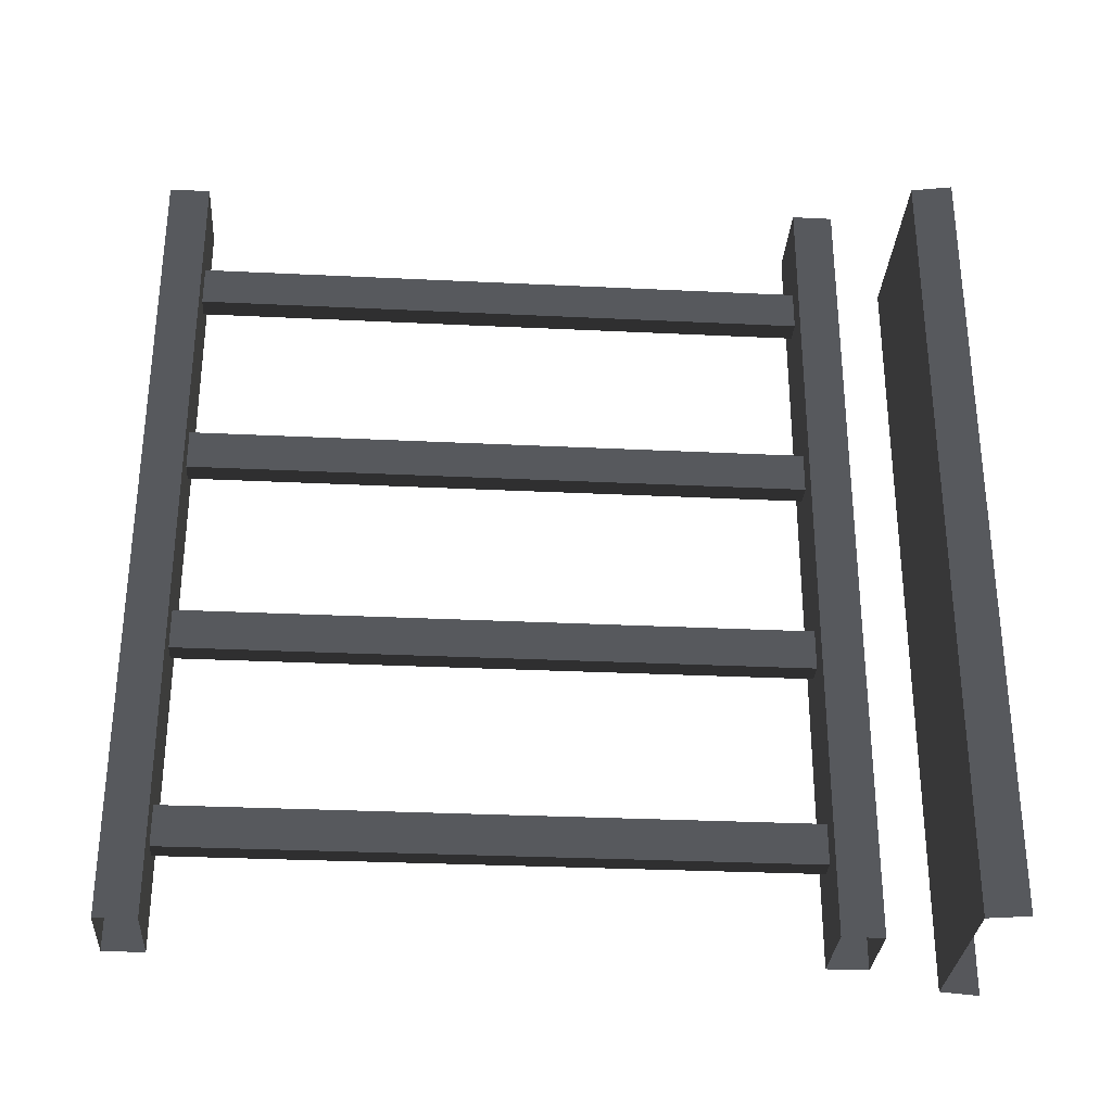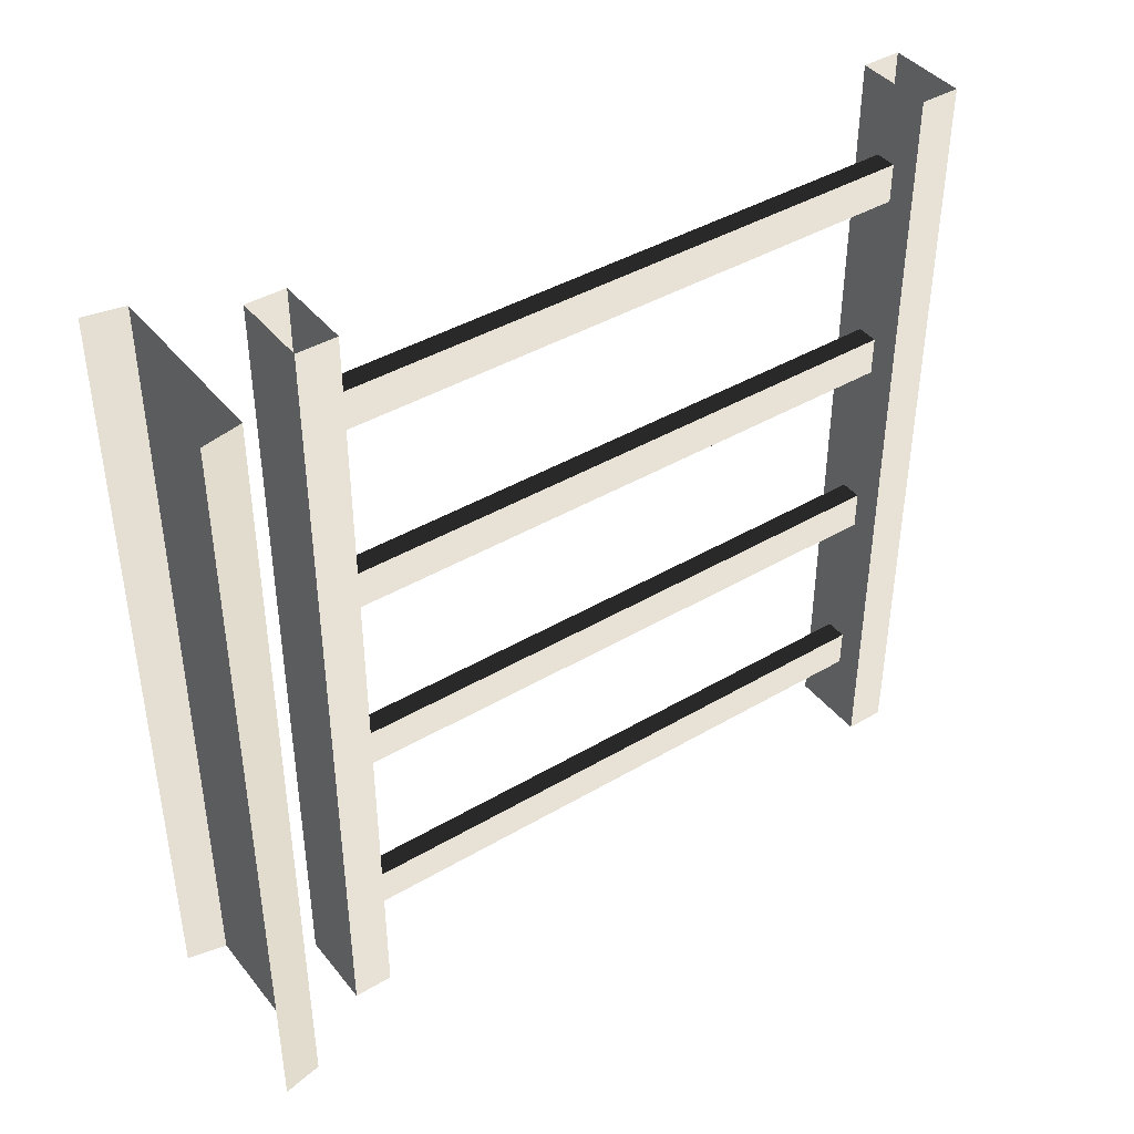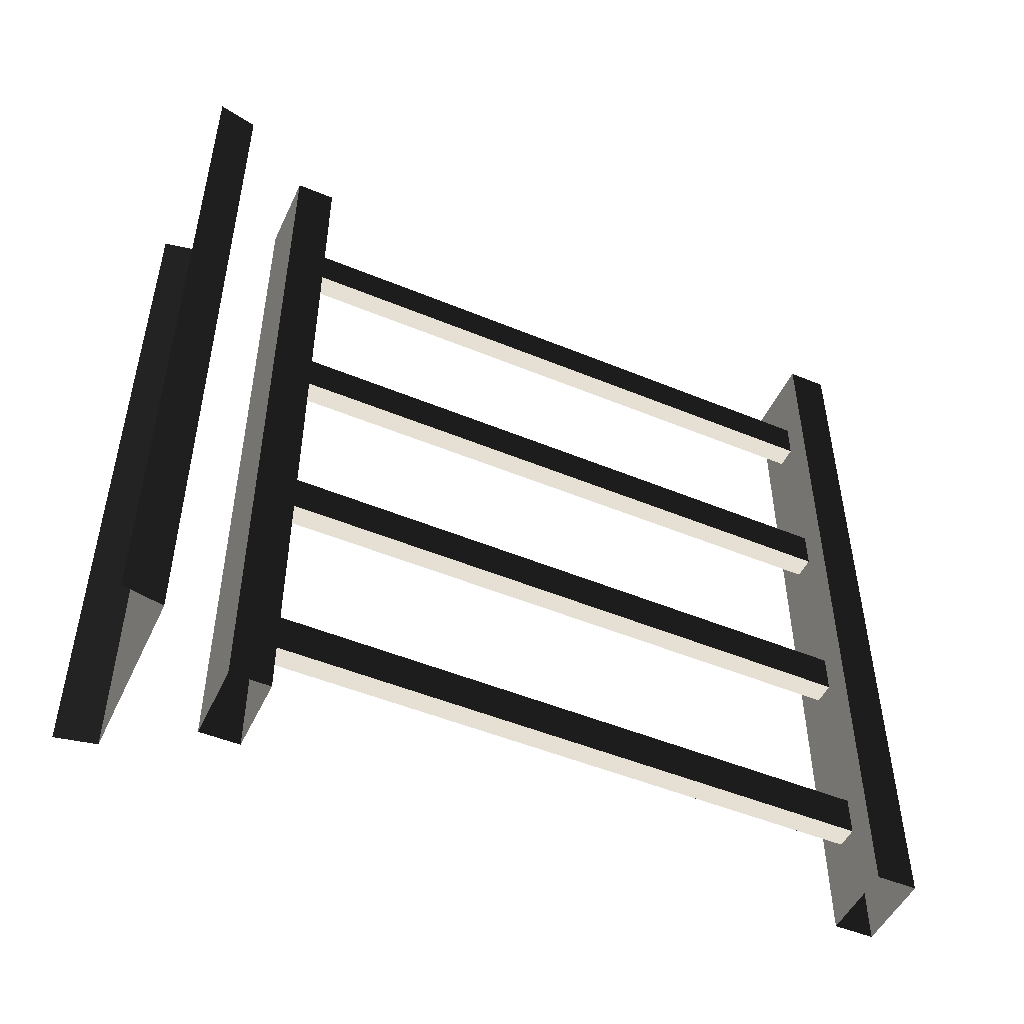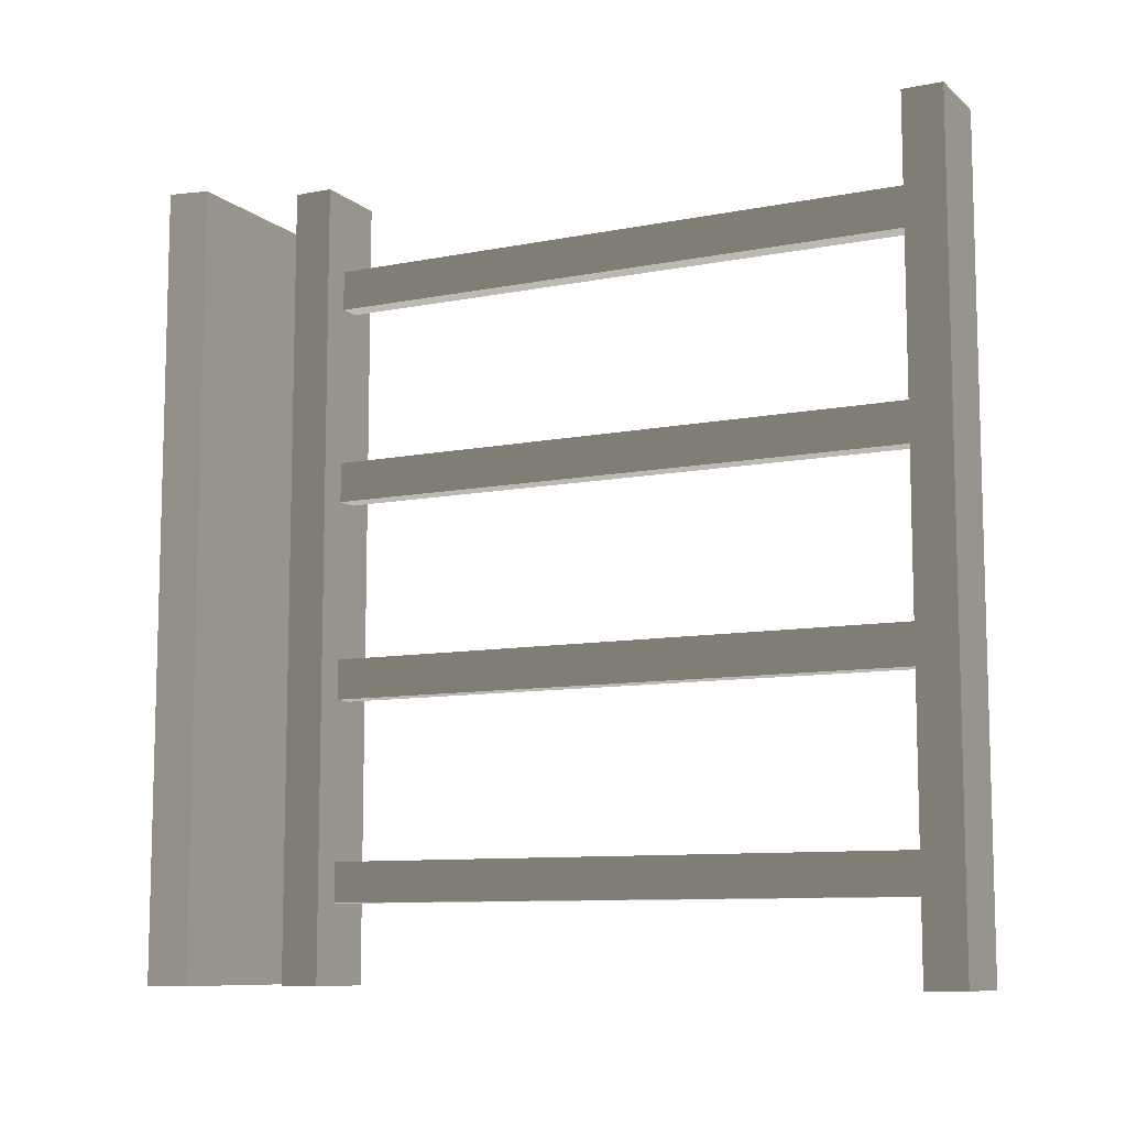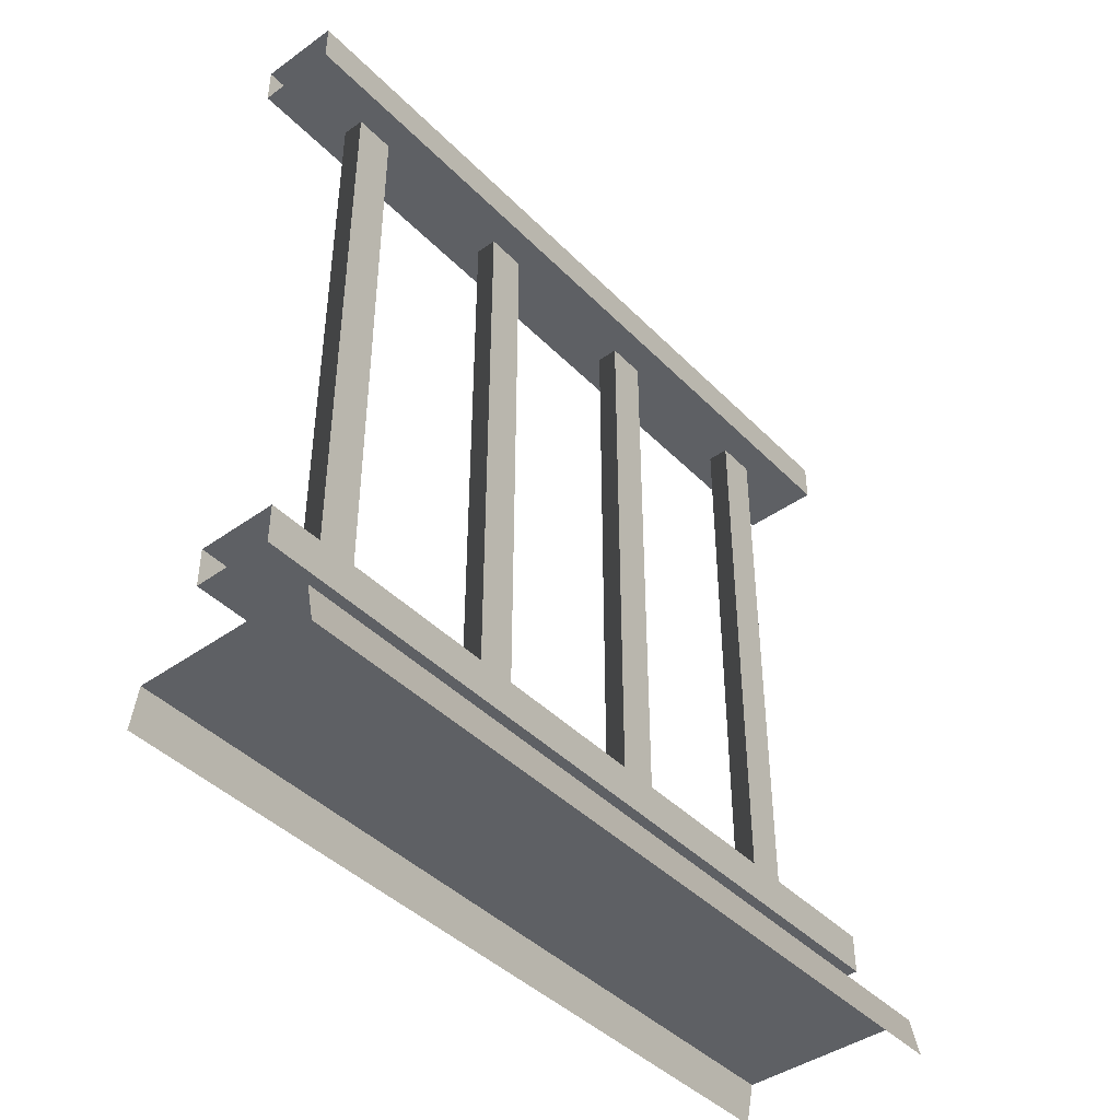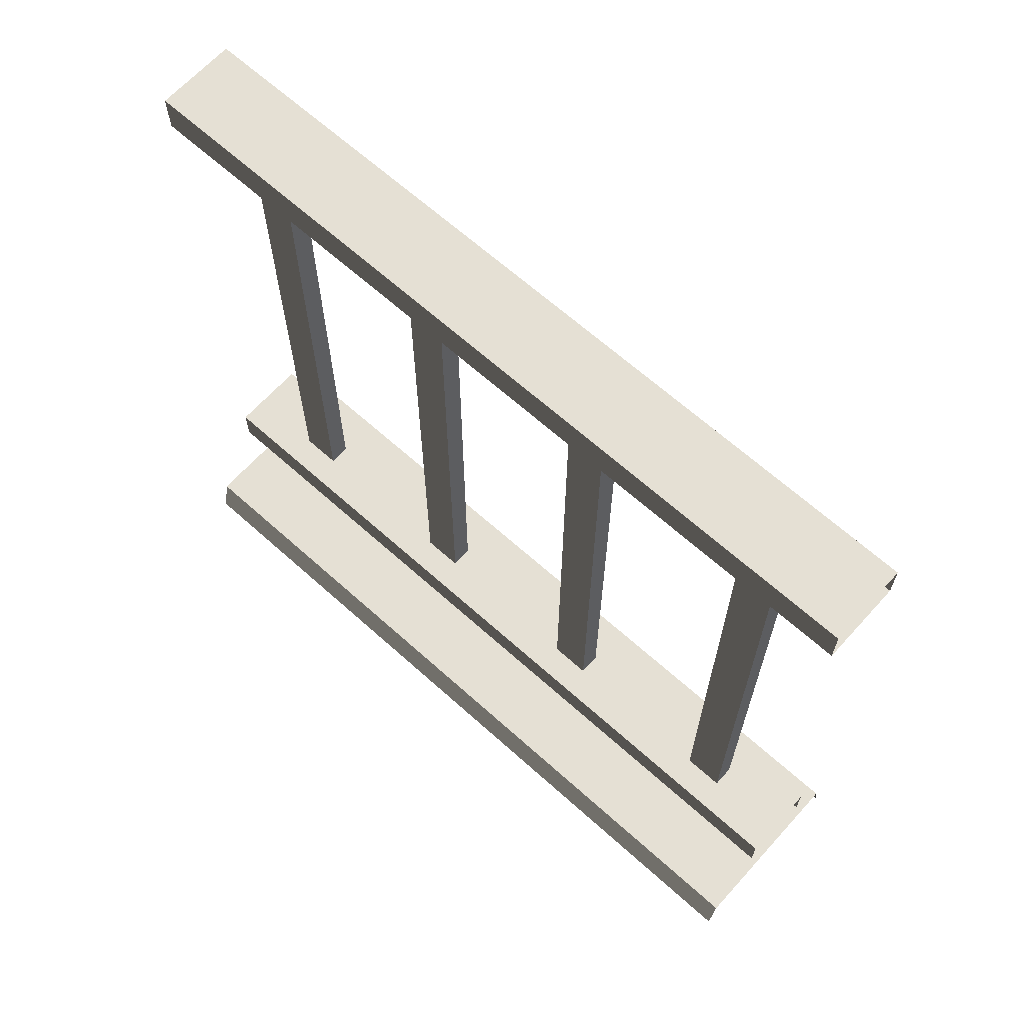
<metadata>
{"format":"obj","ext":"obj","renderer":"f3d","projection":"perspective","resolution":1024,"background":"white","views":[{"elev":-30.5,"azim":-94.0,"up":"+Z"},{"elev":41.9,"azim":54.7,"up":"+Z"},{"elev":-49.9,"azim":65.5,"up":"+Z"},{"elev":-9.5,"azim":117.2,"up":"+Z"},{"elev":-42.8,"azim":-139.8,"up":"+Y"},{"elev":65.6,"azim":132.1,"up":"+Y"}]}
</metadata>
<code>
v 0.1114 0.9632 -0.85
v 0.1386 0.1905 -0.85
v 0.1114 0.1905 -0.85
v 0.1386 0.9632 -0.85
v 0.1114 0.9632 -0.9
v 0.1386 0.1905 -0.9
v 0.1386 0.9632 -0.9
v 0.1114 0.1905 -0.9
v 0.1386 0.9632 -0.85
v 0.1386 0.1905 -0.9
v 0.1386 0.1905 -0.85
v 0.1386 0.9632 -0.9
v 0.1114 0.1905 -0.85
v 0.1114 0.9632 -0.9
v 0.1114 0.9632 -0.85
v 0.1114 0.1905 -0.9
v 0.1114 0.9632 -0.6
v 0.1386 0.1905 -0.6
v 0.1114 0.1905 -0.6
v 0.1386 0.9632 -0.6
v 0.1114 0.9632 -0.65
v 0.1386 0.1905 -0.65
v 0.1386 0.9632 -0.65
v 0.1114 0.1905 -0.65
v 0.1386 0.9632 -0.6
v 0.1386 0.1905 -0.65
v 0.1386 0.1905 -0.6
v 0.1386 0.9632 -0.65
v 0.1114 0.1905 -0.6
v 0.1114 0.9632 -0.65
v 0.1114 0.9632 -0.6
v 0.1114 0.1905 -0.65
v 0.1114 0.9632 -0.35
v 0.1386 0.1905 -0.35
v 0.1114 0.1905 -0.35
v 0.1386 0.9632 -0.35
v 0.1114 0.9632 -0.4
v 0.1386 0.1905 -0.4
v 0.1386 0.9632 -0.4
v 0.1114 0.1905 -0.4
v 0.1386 0.9632 -0.35
v 0.1386 0.1905 -0.4
v 0.1386 0.1905 -0.35
v 0.1386 0.9632 -0.4
v 0.1114 0.1905 -0.35
v 0.1114 0.9632 -0.4
v 0.1114 0.9632 -0.35
v 0.1114 0.1905 -0.4
v 0.1114 0.9632 -0.09999
v 0.1386 0.1905 -0.09999
v 0.1114 0.1905 -0.09999
v 0.1386 0.9632 -0.09999
v 0.1114 0.9632 -0.15
v 0.1386 0.1905 -0.15
v 0.1386 0.9632 -0.15
v 0.1114 0.1905 -0.15
v 0.1386 0.9632 -0.09999
v 0.1386 0.1905 -0.15
v 0.1386 0.1905 -0.09999
v 0.1386 0.9632 -0.15
v 0.1114 0.1905 -0.09999
v 0.1114 0.9632 -0.15
v 0.1114 0.9632 -0.09999
v 0.1114 0.1905 -0.15
v -4.87e-08 -7.595e-08 2.642e-06
v 0.009999 0.05 -1
v 0.01 0.05 1.666e-06
v -1.15e-06 -1.197e-07 -1
v 0.075 0.9561 -1
v 0.175 0.9561 2.493e-06
v 0.175 0.9561 -1
v 0.075 0.9561 5.467e-06
v 0.175 1.006 -1
v 0.075 1.006 5.465e-06
v 0.075 1.006 -1
v 0.175 1.006 2.491e-06
v 0.175 0.9561 -1
v 0.175 1.006 2.491e-06
v 0.175 1.006 -1
v 0.175 0.9561 2.493e-06
v 0.075 1.006 -1
v 0.075 0.9561 5.467e-06
v 0.075 0.9561 -1
v 0.075 1.006 5.465e-06
v 0.175 0.1941 -1
v 0.075 0.1941 5.5e-06
v 0.075 0.1941 -1
v 0.175 0.1941 2.526e-06
v 0.175 0.1441 -1
v 0.175 0.1941 2.526e-06
v 0.175 0.1941 -1
v 0.175 0.1441 2.528e-06
v 0.075 0.1941 -1
v 0.075 0.1441 5.502e-06
v 0.075 0.1441 -1
v 0.075 0.1941 5.5e-06
v 0.24 0.05 -1
v 0.01 0.05 1.666e-06
v 0.009999 0.05 -1
v 0.24 0.05 6.373e-06
v 0.25 -1.197e-07 -1
v 0.24 0.05 6.373e-06
v 0.24 0.05 -1
v 0.25 -7.595e-08 5.401e-06
v 0.075 0.1441 -1
v 0.175 0.1441 2.528e-06
v 0.175 0.1441 -1
v 0.075 0.1441 5.502e-06
g porch_railing_A_11_11058_870
f 1 3 2
f 2 4 1
f 5 7 6
f 6 8 5
f 9 11 10
f 10 12 9
f 13 15 14
f 14 16 13
f 17 19 18
f 18 20 17
f 21 23 22
f 22 24 21
f 25 27 26
f 26 28 25
f 29 31 30
f 30 32 29
f 33 35 34
f 34 36 33
f 37 39 38
f 38 40 37
f 41 43 42
f 42 44 41
f 45 47 46
f 46 48 45
f 49 51 50
f 50 52 49
f 53 55 54
f 54 56 53
f 57 59 58
f 58 60 57
f 61 63 62
f 62 64 61
f 65 67 66
f 66 68 65
f 69 71 70
f 70 72 69
f 73 75 74
f 74 76 73
f 77 79 78
f 78 80 77
f 81 83 82
f 82 84 81
f 85 87 86
f 86 88 85
f 89 91 90
f 90 92 89
f 93 95 94
f 94 96 93
f 97 99 98
f 98 100 97
f 101 103 102
f 102 104 101
f 105 107 106
f 106 108 105

</code>
